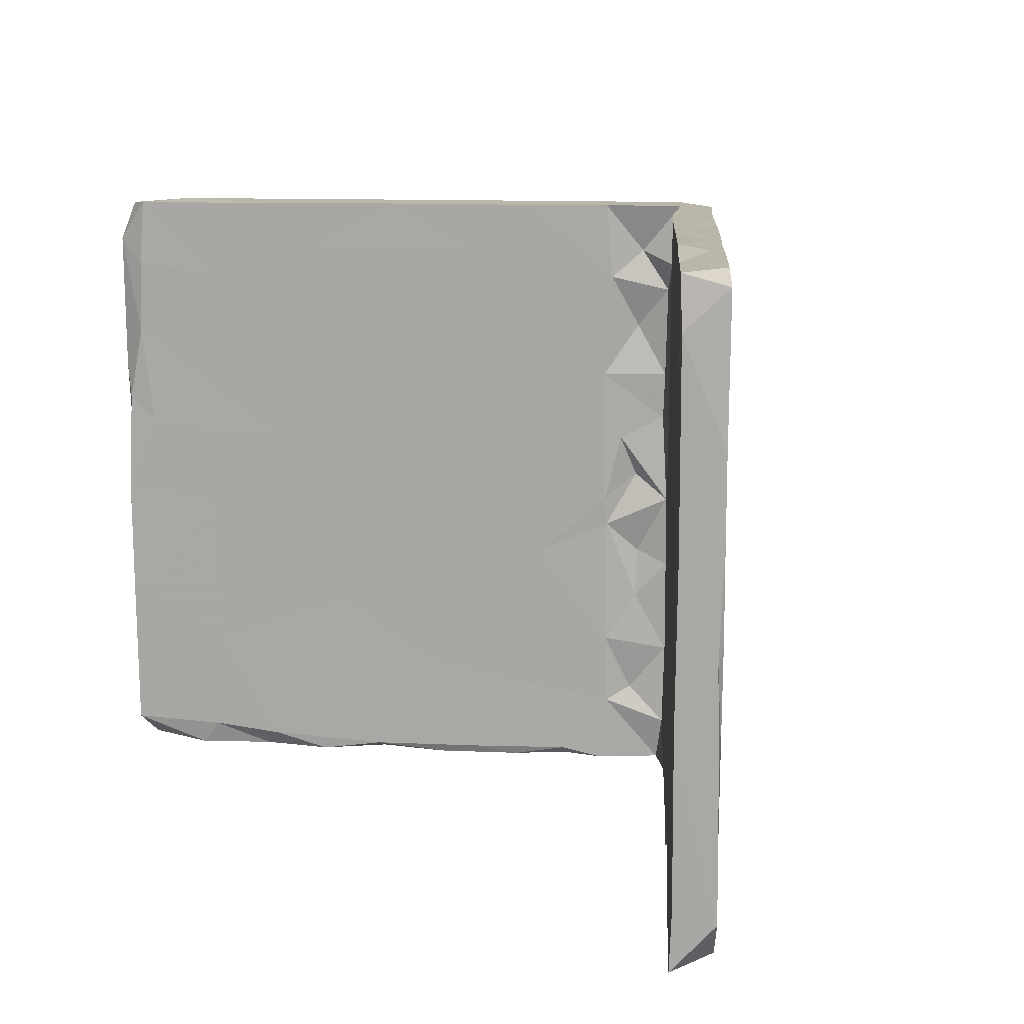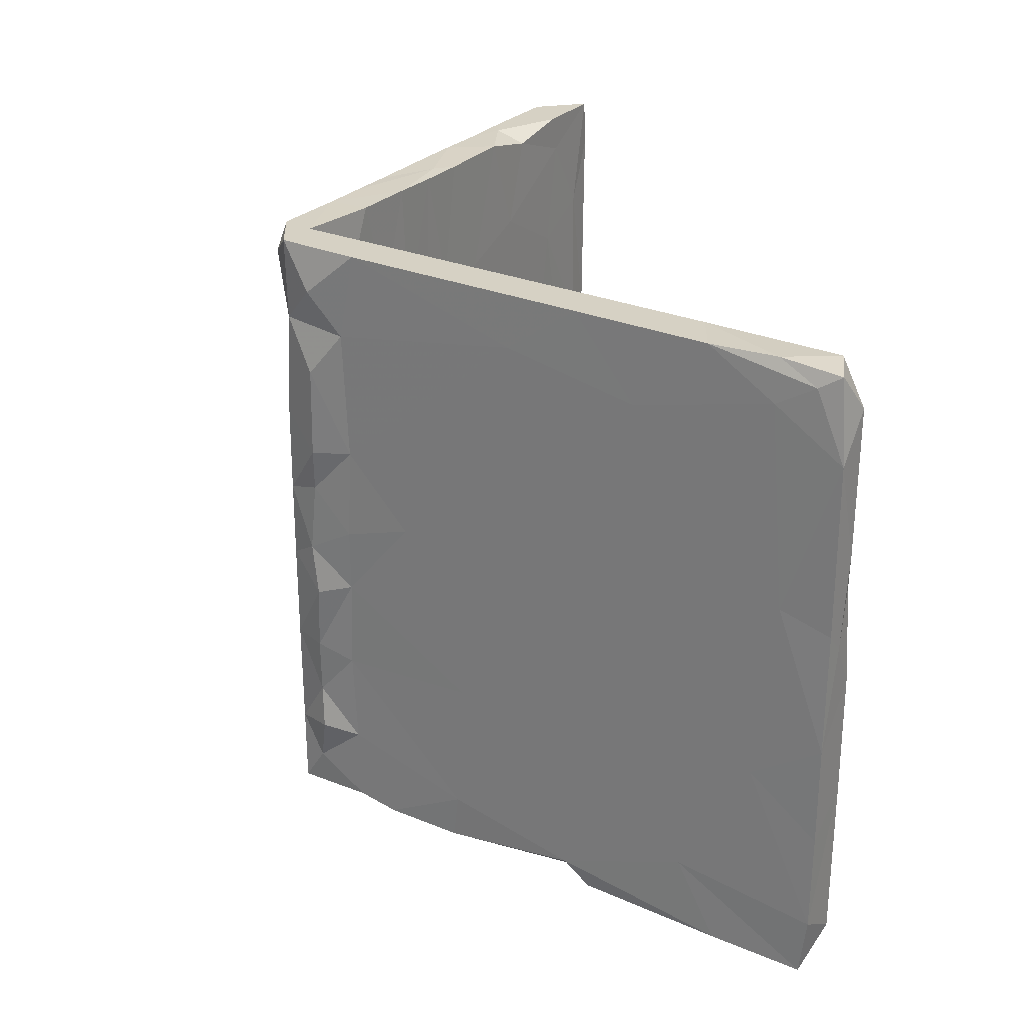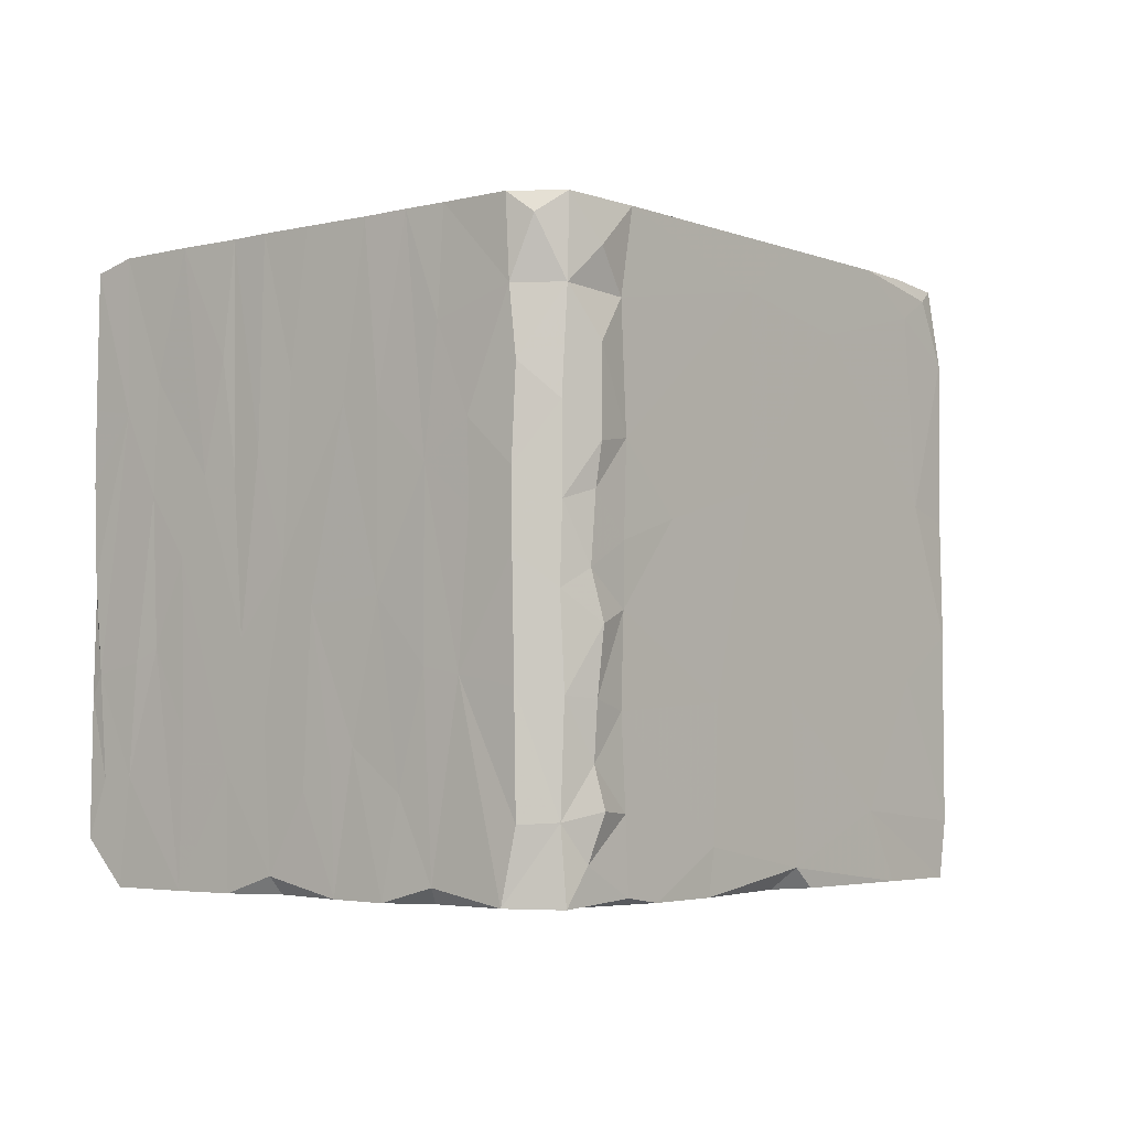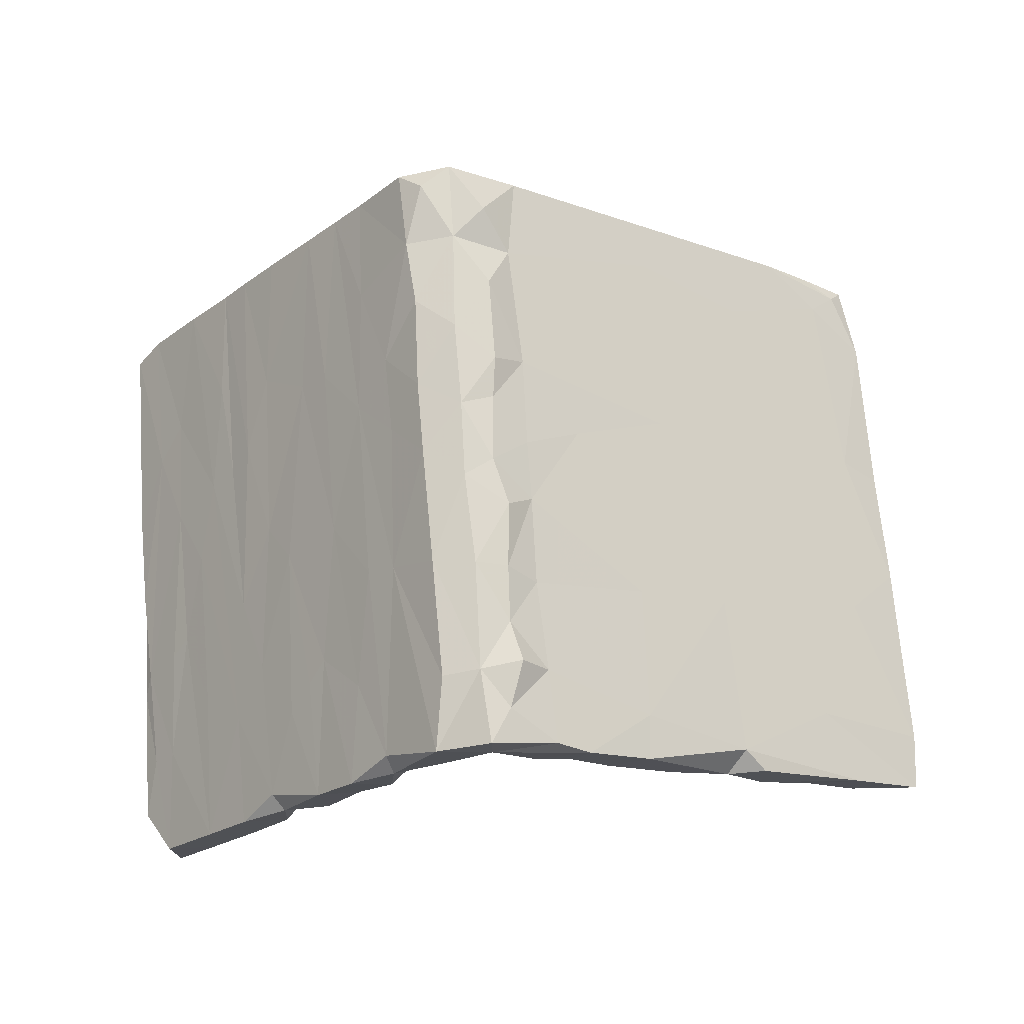
<metadata>
{"format":"obj","ext":"obj","renderer":"f3d","projection":"perspective","resolution":1024,"background":"white","views":[{"elev":14.0,"azim":-136.1,"up":"+Y"},{"elev":26.6,"azim":72.1,"up":"+Y"},{"elev":-3.9,"azim":-11.7,"up":"+Y"},{"elev":70.3,"azim":-4.6,"up":"+Z"}]}
</metadata>
<code>
v -0.6678 -0.009794 -0.3151
v 0.2086 -0.4943 0.1527
v -0.531 0.2686 -0.2579
v 0.01118 0.1497 0.3234
v -0.4233 -0.2396 -0.03084
v 0.08337 -0.4931 0.1876
v -0.1971 0.495 0.2285
v 0.6838 -0.1928 -0.3071
v -0.605 -0.1472 -0.2413
v -0.3473 0.08469 -0.04217
v -0.1585 -0.07575 0.1747
v 0.01397 -0.1041 0.3243
v 0.05288 0.01523 0.2784
v -0.06104 -0.01614 0.2893
v 0.5957 -0.4925 -0.2291
v -0.4614 -0.4956 -0.1757
v -0.3185 0.4942 0.02111
v -0.4698 0.4944 -0.08856
v 0.004283 -0.2077 0.3251
v -0.05494 0.2048 0.2877
v -0.2771 -0.05877 0.1388
v 0.6444 0.1088 -0.2766
v 0.7067 0.06283 -0.2782
v -0.5974 0.08659 -0.3348
v -0.2198 0.1279 0.2051
v -0.08411 0.399 0.2665
v -0.6587 -0.1637 -0.3045
v 0.01968 0.4948 0.216
v 0.2098 0.4203 0.066
v -0.5829 0.1126 -0.2171
v -0.008161 -0.3629 0.2592
v 0.2671 -0.3176 0.02228
v -0.05913 -0.289 0.294
v 0.3751 -0.2043 0.02313
v 0.7069 0.4863 -0.2543
v -0.54 0.4933 -0.2695
v -0.2437 0.495 0.1747
v -0.1532 0.4939 0.1823
v -0.2494 -0.3413 0.1709
v -0.08983 0.1319 0.2589
v -0.6146 0.4945 -0.3575
v 0.6845 -0.4452 -0.3058
v -0.3208 -0.1539 -0.01349
v -0.1862 0.3247 0.145
v 0.6551 0.3861 -0.286
v 0.4646 0.05659 -0.04797
v -0.05041 0.1287 0.2893
v 0.198 -0.481 0.07673
v -0.1204 -0.4925 0.2298
v 0.4797 0.08783 -0.1462
v 0.5551 0.3706 -0.2064
v -0.3217 0.2267 0.08558
v -0.4508 -0.2923 -0.1631
v -0.1171 0.1119 0.3275
v 0.3497 -0.4954 -0.007577
v -0.3977 -0.4937 -0.09914
v -0.2042 0.3269 0.2231
v -0.5417 0.4947 -0.1704
v -0.3801 -0.07268 -0.08217
v -0.3202 -0.4947 -0.01221
v 0.05941 -0.4847 0.2726
v -0.4733 0.4743 -0.1893
v -0.5563 -0.1063 -0.2872
v -0.2371 0.09302 0.08502
v -0.2647 0.2671 0.05224
v -0.2278 0.281 0.09415
v 0.2172 -0.4215 0.1481
v 0.6487 0.4917 -0.2807
v -0.6142 -0.3246 -0.2526
v 0.05211 -0.08276 0.2775
v -0.04357 -0.4939 0.3462
v -0.5357 -0.257 -0.1616
v 0.000395 0.09415 0.2369
v 0.01422 -0.3852 0.2221
v -0.6246 0.4937 -0.2678
v -0.576 -0.125 -0.2101
v -0.0594 -0.4236 0.2889
v 0.3844 0.4938 0.01348
v 0.5719 -0.454 -0.2178
v -0.1464 -0.4636 0.1912
v 0.3406 0.2121 -0.03669
v -0.0392 0.4944 0.3434
v -0.4844 0.3135 -0.1029
v 0.01131 0.3735 0.2226
v -0.4743 -0.3137 -0.08982
v -0.577 0.2932 -0.213
v -0.325 0.4919 -0.01777
v 0.2924 0.1071 0.08778
v 0.02063 0.2054 0.2156
v -0.009448 -0.4356 0.3255
v -0.1901 0.1147 0.1405
v -0.0433 -0.4961 0.2939
v 0.7257 -0.09665 -0.2535
v -0.0889 0.2593 0.2614
v -0.1135 -0.1913 0.3305
v 0.06967 0.4945 0.2618
v -0.3909 0.2777 0.005602
v 0.1583 0.2086 0.1071
v 0.2947 0.4114 0.08539
v -0.4674 0.1448 -0.08422
v -0.09506 -0.2869 0.2549
v -0.54 0.01177 -0.1666
v -0.3033 0.3016 0.006853
v 0.686 0.4653 -0.2267
v -0.4346 0.1688 -0.04332
v 0.7252 -0.2517 -0.2537
v 0.01216 0.289 0.3218
v -0.4013 -0.2427 -0.1051
v 0.1485 -0.3546 0.1158
v 0.3089 0.4939 -0.01215
v 0.003173 0.08311 0.3206
v -0.2701 -0.4953 0.1497
v 7.8e-05 -0.2976 0.3227
v 0.6321 0.4944 -0.1937
v -0.07807 0.4946 0.2929
v 0.5584 -0.2892 -0.2078
v -0.379 -0.3979 -0.08081
v 0.05753 0.16 0.2731
v 0.1435 -0.494 0.1247
v -0.1442 -0.2807 0.1937
v -0.1199 0.3661 0.3234
v 0.2256 -0.2105 0.1411
v 0.6905 0.4281 -0.2963
v -0.3299 -0.4943 0.07792
v 0.05482 -0.3677 0.2759
v -0.5932 0.3186 -0.3305
v 0.01716 -0.06101 0.2211
v -0.6683 0.4762 -0.3165
v -0.6224 -0.4051 -0.3595
v -0.1524 0.1805 0.1817
v 0.697 0.2056 -0.2915
v -0.6667 -0.04029 -0.3244
v -0.04658 -0.2038 0.3467
v -0.3474 -0.3584 -0.04097
v -0.04955 0.06566 0.3463
v -0.2071 -0.4956 0.1218
v -0.05175 -0.3761 0.3449
v 0.1076 -0.1114 0.1477
v -0.2711 0.4925 0.04356
v -0.3948 -0.4935 -0.02414
v -0.4969 -0.1145 -0.2167
v -0.3709 -0.3404 0.03174
v -0.2731 -0.4567 0.04395
v 0.6372 -0.1702 -0.1837
v -0.3595 -0.4675 -0.04965
v 0.4165 -0.4953 -0.09372
v 0.07469 -0.4785 0.1733
v 0.6613 0.1168 -0.2031
v -0.2182 0.4943 0.1044
v 0.02366 -0.4936 0.2143
v 0.5473 -0.38 -0.1123
v 0.01278 0.4241 0.3213
v -0.1982 -0.2401 0.1316
v -0.1286 0.4092 0.2114
v -0.2957 0.494 0.1165
v -0.06078 0.3519 0.2852
v -0.2783 0.2188 0.1371
v -0.4297 -0.07627 -0.1387
v -0.2682 -0.0552 0.04865
v 0.1411 0.05219 0.2071
v -0.623 0.4166 -0.3627
v -0.3619 -0.06796 0.04108
v -0.6699 -0.1989 -0.3216
v 0.5551 0.4933 -0.1205
v -0.3353 -0.3042 0.07173
v -0.6708 0.2565 -0.3211
v -0.6259 -0.4954 -0.2673
v -0.6232 0.1055 -0.3605
v -0.5398 -0.4955 -0.1659
v 0.7142 -0.496 -0.247
v 0.7252 -0.4033 -0.2524
v -0.6195 -0.4958 -0.361
v -0.5631 0.04839 -0.2925
v -0.01844 -0.1917 0.259
v -0.5477 -0.496 -0.2764
v -0.005405 -0.0274 0.328
v -0.3658 0.2947 -0.0659
v -0.4283 0.4949 -0.03825
v 0.4638 0.3725 -0.04786
v -0.4555 -0.1142 -0.06862
v -0.2199 -0.1618 0.2069
v -0.223 -0.3226 0.1005
v -0.2091 -0.4703 0.217
v 0.12 0.4942 0.1362
v -0.3991 -0.001779 -0.003982
v -0.2608 -0.4933 0.07461
v -0.1287 -0.4929 0.3151
v -0.1686 0.1861 0.265
v -0.223 -0.01602 0.09943
v -0.5145 0.08472 -0.2372
v -0.2941 -0.3905 0.0206
v 0.6837 -0.008494 -0.3068
v -0.05022 0.2035 0.3456
v -0.6715 0.137 -0.3214
v -0.5496 0.4345 -0.2792
v 0.3832 -0.4612 0.01678
v -0.4989 0.4948 -0.1515
v -0.6499 -0.3285 -0.2937
v -0.178 -0.1731 0.2541
v -0.2487 -0.3153 0.07288
v -0.6721 -0.4214 -0.3197
v -0.1109 -0.3792 0.3312
v 0.2216 0.008337 0.05754
v 0.04924 0.3589 0.2789
v 0.04802 -0.2248 0.2802
v 0.6397 0.4289 -0.1865
v -0.2366 -0.1533 0.08608
v -0.1998 -0.4946 0.1945
v -0.05276 -0.05699 0.3458
v -0.5087 0.1358 -0.1307
v -0.4141 -0.4661 -0.01927
v -0.1113 0.2582 0.3295
v -0.1119 -0.032 0.2332
v -0.3706 0.4944 0.03003
v 0.5983 -0.4952 -0.153
v -0.0885 0.4618 0.3436
v -0.471 -0.495 -0.08661
v -0.01082 0.02658 0.2655
v -0.166 0.05971 0.268
v -0.5848 -0.3616 -0.3187
v -0.4434 0.3406 -0.1567
v 0.7245 0.3603 -0.2543
v 0.3833 -0.2127 -0.06961
v -0.4253 0.124 -0.1334
v 0.4838 -0.4687 -0.1487
v -0.04114 0.3664 0.3406
v 0.2505 -0.4947 0.04165
v 0.7231 0.09416 -0.2557
v 0.6596 0.2678 -0.2874
v -0.6216 0.2447 -0.2631
v 0.01528 -0.3622 0.3252
v 0.5096 -0.4936 -0.1489
v -0.01448 -0.1107 0.2678
v 0.4149 -0.4941 -0.01181
v 0.4162 0.4213 -0.09693
v -0.4095 0.4941 -0.1159
v -0.2965 -0.01248 0.0161
v -0.6215 -0.1346 -0.3616
v 0.01844 -0.01499 0.2177
v -0.3073 -0.2741 0.1029
v -0.01235 0.2889 0.265
v -0.1244 0.4944 0.3195
v -0.1162 -0.005864 0.3285
v -0.5206 -0.372 -0.2435
v 0.6797 0.1485 -0.2994
v 0.111 -0.4947 0.232
v 0.3371 -0.4814 -0.03286
v -0.01871 0.4171 0.2676
v -0.06101 -0.1327 0.2905
v 0.01596 -0.2697 0.2203
v 0.56 -0.04062 -0.2094
v 0.4794 0.4932 -0.1471
f 167 69 198
f 172 167 201
f 129 172 201
f 167 198 201
f 172 129 220
f 163 201 198
f 238 129 201
f 69 27 198
f 220 129 238
f 63 220 238
f 163 132 238
f 27 132 163
f 132 27 1
f 173 63 238
f 173 238 24
f 24 238 168
f 238 132 168
f 27 230 1
f 1 230 194
f 1 194 132
f 168 132 194
f 168 194 166
f 230 166 194
f 126 24 168
f 168 161 126
f 230 128 166
f 230 75 128
f 41 195 126
f 41 126 161
f 75 41 128
f 161 128 41
f 113 231 125
f 231 113 137
f 67 125 61
f 90 61 125
f 125 231 90
f 90 231 137
f 171 170 42
f 151 170 171
f 215 15 170
f 170 151 215
f 15 215 232
f 151 196 215
f 134 145 117
f 215 146 232
f 215 234 146
f 196 234 215
f 146 234 55
f 234 196 55
f 227 55 2
f 196 2 55
f 196 67 2
f 227 2 119
f 67 246 2
f 119 246 6
f 2 246 119
f 67 61 246
f 246 61 92
f 61 71 92
f 90 71 61
f 187 71 137
f 71 187 92
f 90 137 71
f 36 195 41
f 75 36 41
f 86 75 230
f 126 195 3
f 131 23 245
f 3 173 24
f 190 63 173
f 30 230 27
f 9 30 27
f 69 9 27
f 220 175 172
f 244 175 220
f 172 175 167
f 75 58 36
f 86 58 75
f 221 3 195
f 86 230 30
f 30 210 86
f 3 190 173
f 9 76 30
f 76 102 30
f 190 141 63
f 141 244 63
f 63 244 220
f 76 9 69
f 169 69 167
f 36 62 195
f 58 197 36
f 62 221 195
f 102 210 30
f 224 141 190
f 141 53 244
f 169 72 76
f 81 235 51
f 123 131 229
f 123 229 45
f 248 156 26
f 248 26 115
f 156 248 84
f 29 84 184
f 235 252 51
f 216 82 242
f 121 216 242
f 242 82 115
f 82 28 115
f 248 28 84
f 28 248 115
f 84 28 184
f 110 29 184
f 235 29 110
f 235 110 252
f 252 114 68
f 68 51 252
f 45 51 68
f 35 123 68
f 45 68 123
f 77 49 80
f 101 77 80
f 101 80 120
f 169 76 69
f 16 175 244
f 169 167 175
f 161 168 166
f 197 62 36
f 221 190 3
f 210 58 86
f 83 58 210
f 72 102 76
f 85 210 102
f 72 85 102
f 244 53 16
f 85 72 169
f 16 169 175
f 197 236 62
f 236 221 62
f 83 18 58
f 18 197 58
f 100 18 83
f 221 224 190
f 100 83 210
f 180 100 210
f 224 158 141
f 85 180 210
f 158 53 141
f 158 108 53
f 100 105 18
f 221 177 224
f 88 122 34
f 88 160 122
f 70 122 160
f 70 19 205
f 12 19 70
f 176 12 70
f 12 176 209
f 93 106 8
f 34 144 46
f 133 209 95
f 133 12 209
f 19 12 133
f 93 144 106
f 34 151 144
f 205 122 70
f 19 113 205
f 106 171 8
f 144 171 106
f 113 125 205
f 137 133 95
f 113 133 137
f 113 19 133
f 137 95 202
f 8 171 42
f 171 144 151
f 34 196 151
f 34 67 196
f 34 122 67
f 205 67 122
f 67 205 125
f 135 54 243
f 250 174 127
f 233 174 249
f 233 127 174
f 138 250 127
f 116 223 251
f 95 209 243
f 95 243 199
f 233 249 14
f 14 249 213
f 138 127 239
f 223 138 203
f 50 223 203
f 50 251 223
f 116 251 8
f 14 218 127
f 233 14 127
f 127 218 239
f 138 239 203
f 251 192 8
f 243 54 219
f 47 73 14
f 73 218 14
f 239 218 73
f 50 203 81
f 47 14 40
f 226 82 216
f 152 82 226
f 104 206 222
f 164 179 206
f 152 226 204
f 96 152 204
f 226 216 121
f 222 131 123
f 118 99 204
f 226 107 204
f 206 148 222
f 206 179 148
f 88 179 99
f 99 118 88
f 193 226 212
f 107 226 193
f 222 228 131
f 222 148 228
f 46 148 179
f 179 88 46
f 88 118 160
f 204 107 118
f 4 118 107
f 193 4 107
f 228 23 131
f 135 4 193
f 13 160 118
f 111 13 118
f 118 4 111
f 135 193 54
f 111 4 135
f 228 93 23
f 93 228 148
f 111 176 13
f 135 176 111
f 23 93 192
f 144 93 148
f 148 46 144
f 34 46 88
f 70 160 13
f 13 176 70
f 209 135 243
f 209 176 135
f 93 8 192
f 212 226 121
f 98 203 239
f 251 50 22
f 22 192 251
f 98 81 203
f 23 192 245
f 192 22 245
f 54 212 188
f 20 47 40
f 47 89 73
f 89 47 20
f 89 239 73
f 239 89 98
f 54 193 212
f 241 20 156
f 156 20 94
f 20 40 94
f 20 241 89
f 50 229 22
f 22 229 245
f 188 212 121
f 241 156 84
f 89 241 84
f 98 29 81
f 51 50 81
f 45 229 51
f 51 229 50
f 131 245 229
f 98 89 84
f 29 98 84
f 29 235 81
f 145 140 56
f 134 60 145
f 214 17 178
f 155 17 214
f 155 214 97
f 52 155 97
f 87 103 177
f 103 237 10
f 52 97 185
f 162 52 185
f 237 43 10
f 237 191 43
f 142 165 162
f 43 60 134
f 191 60 43
f 142 5 211
f 124 142 211
f 60 140 145
f 60 191 143
f 124 211 140
f 60 124 140
f 139 87 17
f 139 103 87
f 149 139 17
f 155 37 17
f 139 65 103
f 65 237 103
f 65 159 237
f 162 21 52
f 65 64 159
f 240 162 165
f 240 21 162
f 159 191 237
f 159 200 191
f 139 66 65
f 16 217 169
f 169 217 85
f 87 177 236
f 18 236 197
f 178 236 18
f 105 178 18
f 236 177 221
f 10 59 224
f 224 59 158
f 105 100 180
f 187 199 183
f 185 105 180
f 59 108 158
f 5 185 180
f 85 5 180
f 134 117 108
f 108 16 53
f 108 56 16
f 211 85 217
f 5 85 211
f 117 56 108
f 16 56 217
f 217 140 211
f 56 140 217
f 236 178 87
f 17 87 178
f 214 178 97
f 97 178 105
f 201 163 238
f 177 103 10
f 177 10 224
f 105 185 97
f 10 134 59
f 10 43 134
f 59 134 108
f 5 162 185
f 198 27 163
f 117 145 56
f 142 162 5
f 15 79 42
f 147 109 48
f 187 202 199
f 31 74 77
f 74 147 150
f 48 109 32
f 32 247 48
f 225 247 223
f 247 32 223
f 225 116 79
f 79 116 42
f 31 77 33
f 33 77 101
f 33 250 31
f 74 31 250
f 109 74 250
f 223 116 225
f 116 8 42
f 202 95 199
f 33 174 250
f 138 32 109
f 174 33 249
f 249 33 101
f 138 109 250
f 223 32 138
f 79 232 225
f 232 79 15
f 247 225 146
f 225 232 146
f 146 55 247
f 227 48 247
f 55 227 247
f 3 24 126
f 227 119 48
f 147 48 119
f 119 6 147
f 6 150 147
f 246 150 6
f 246 92 150
f 92 77 74
f 92 74 150
f 49 187 208
f 92 187 49
f 187 137 202
f 114 35 68
f 35 104 222
f 104 35 114
f 104 114 164
f 206 104 164
f 252 164 114
f 78 252 110
f 78 164 252
f 179 78 99
f 78 110 184
f 184 96 78
f 96 99 78
f 96 204 99
f 28 96 184
f 82 96 28
f 82 152 96
f 35 222 123
f 42 170 15
f 120 136 153
f 153 136 182
f 112 183 39
f 208 112 136
f 208 183 112
f 57 7 37
f 154 130 44
f 188 57 25
f 91 130 11
f 219 188 25
f 199 219 25
f 183 199 181
f 183 181 39
f 120 80 136
f 80 208 136
f 80 49 208
f 7 115 38
f 115 154 38
f 242 115 7
f 115 26 154
f 121 242 7
f 26 94 154
f 121 7 57
f 154 94 130
f 188 121 57
f 94 40 130
f 130 213 11
f 40 213 130
f 54 188 219
f 199 243 219
f 213 120 11
f 213 101 120
f 249 101 213
f 208 187 183
f 156 94 26
f 40 14 213
f 240 165 124
f 124 165 142
f 186 60 143
f 186 124 60
f 25 57 37
f 38 149 7
f 38 154 44
f 39 181 21
f 11 120 153
f 11 153 189
f 181 25 21
f 91 11 189
f 25 157 21
f 44 130 91
f 44 91 66
f 25 37 157
f 149 44 66
f 38 44 149
f 37 7 149
f 136 112 186
f 186 112 124
f 182 136 200
f 136 143 200
f 136 186 143
f 112 39 240
f 240 39 21
f 182 200 207
f 153 182 207
f 189 153 207
f 159 207 200
f 189 207 64
f 64 207 159
f 66 91 64
f 64 91 189
f 21 157 52
f 66 64 65
f 155 157 37
f 157 155 52
f 37 149 17
f 139 149 66
f 112 240 124
f 74 109 147
f 77 92 49
f 78 179 164
f 199 25 181
f 191 200 143
f 128 161 166

</code>
